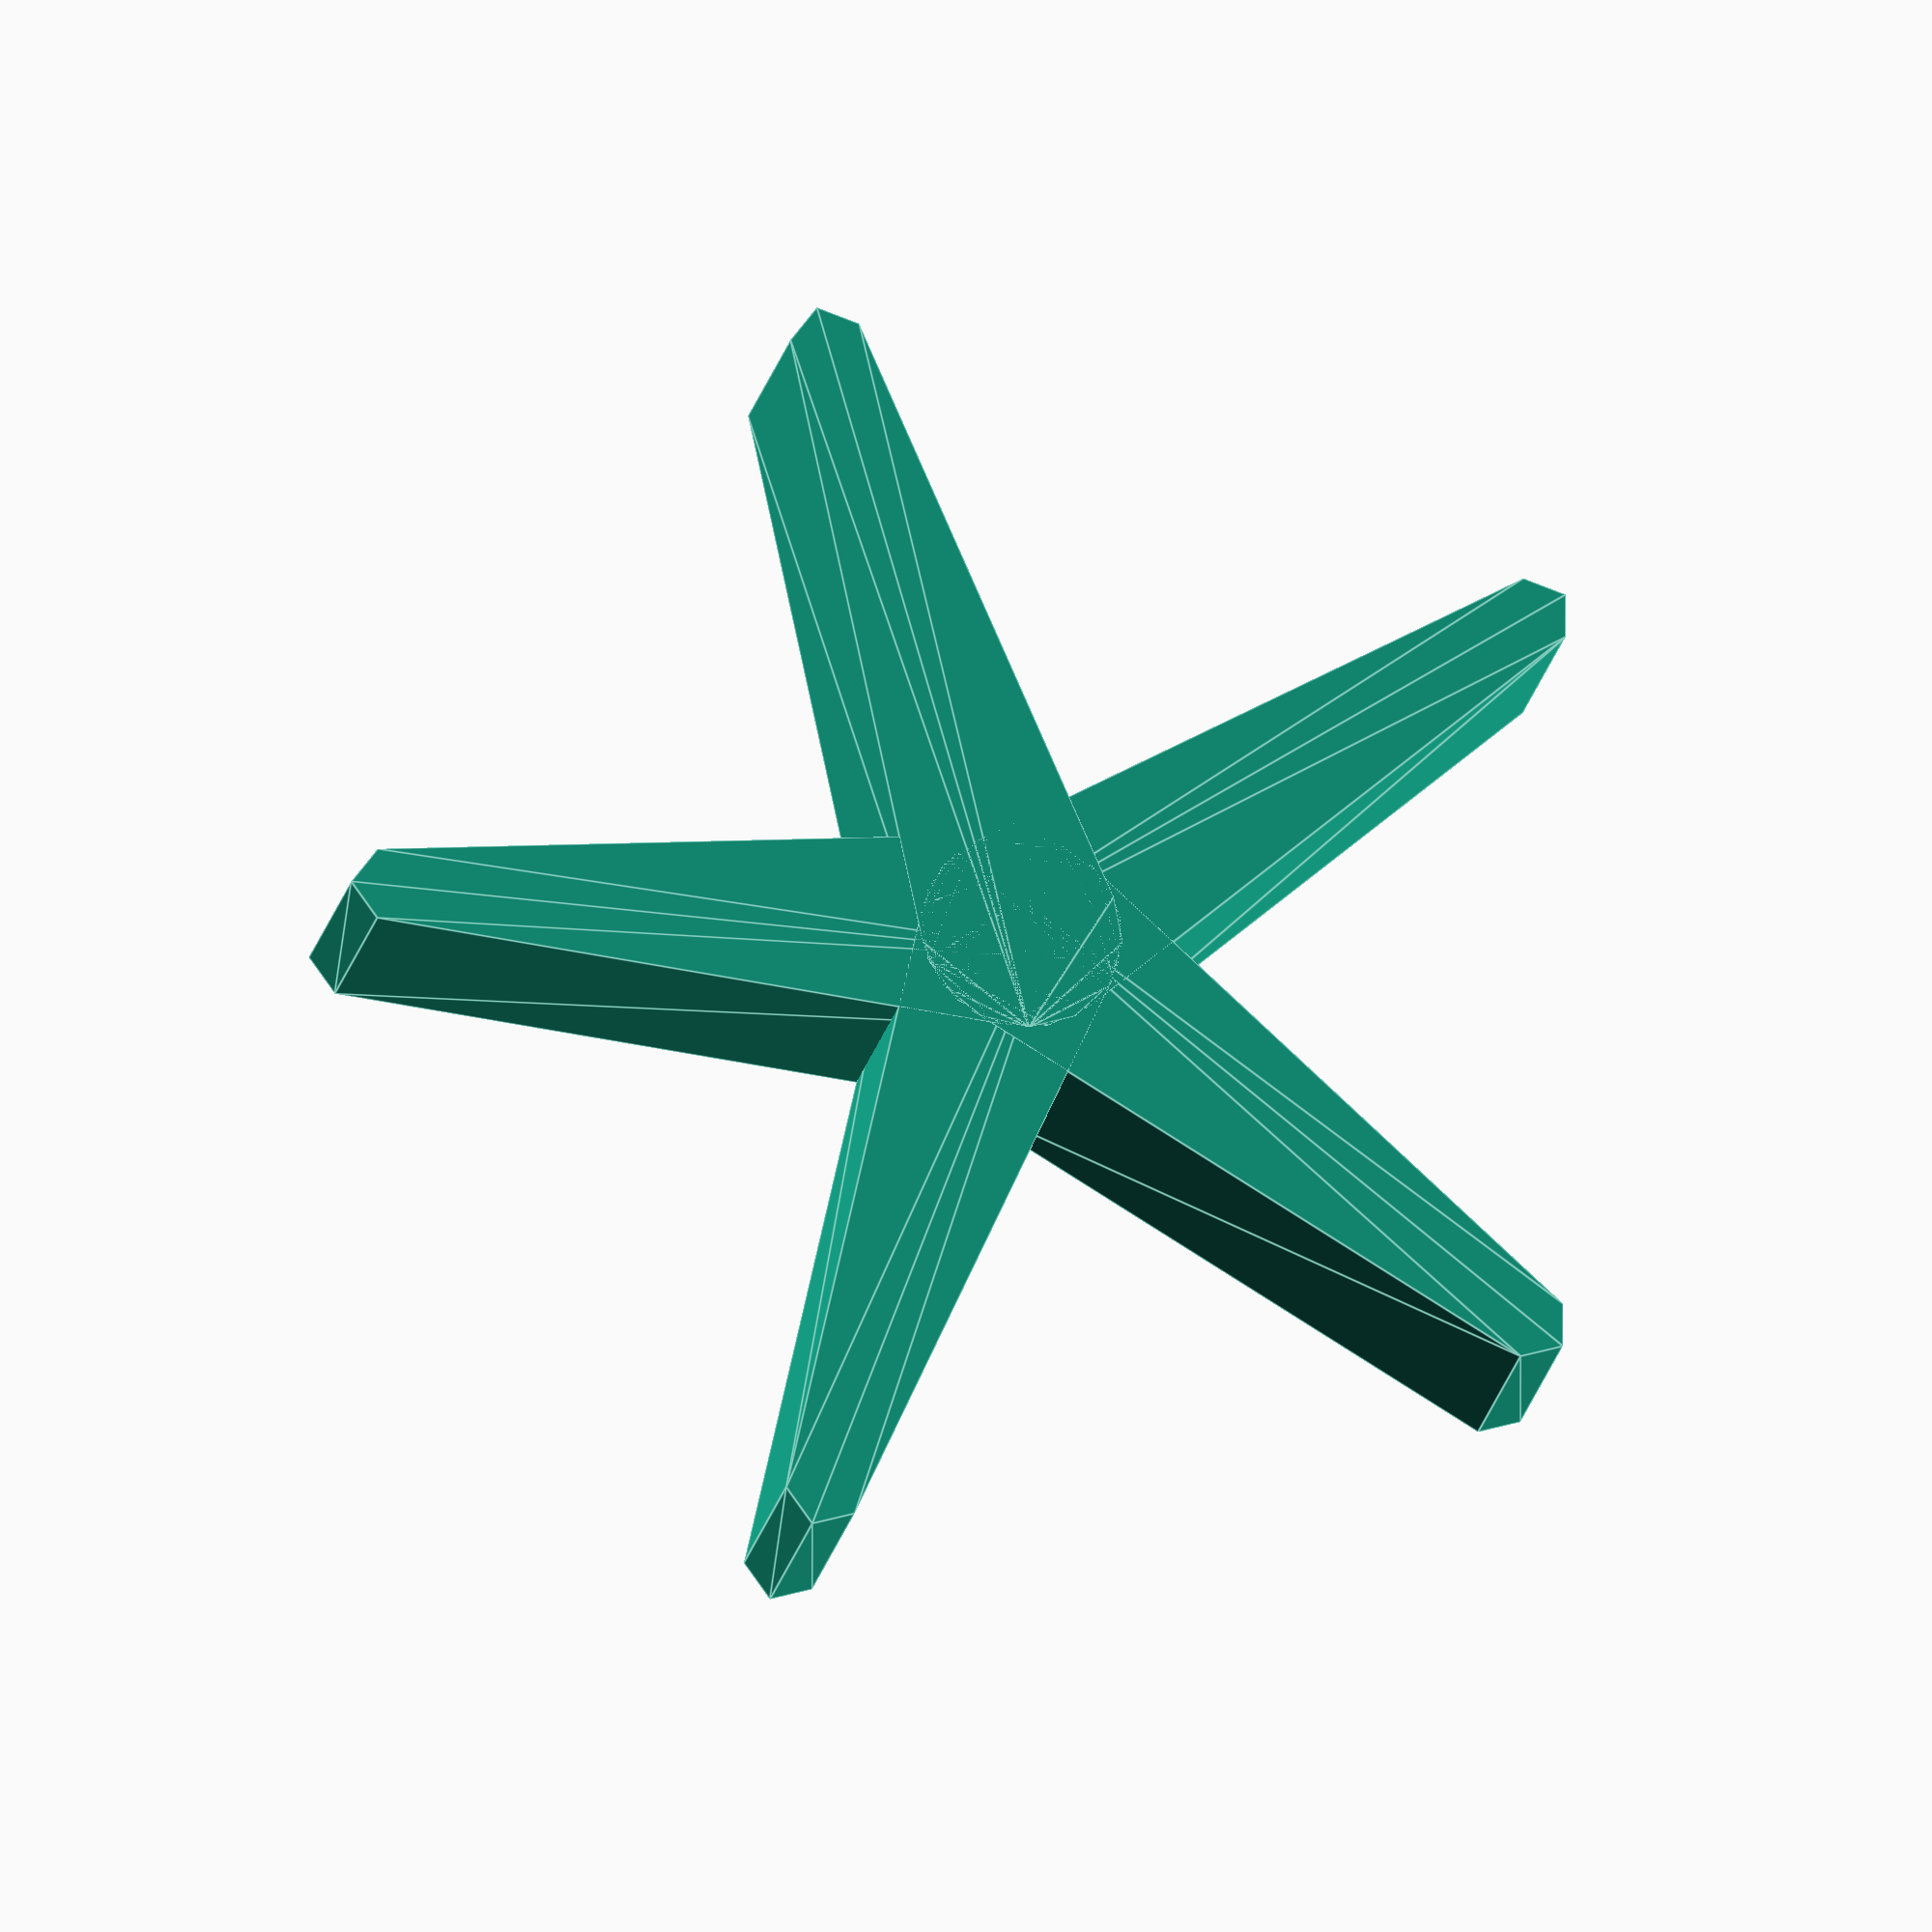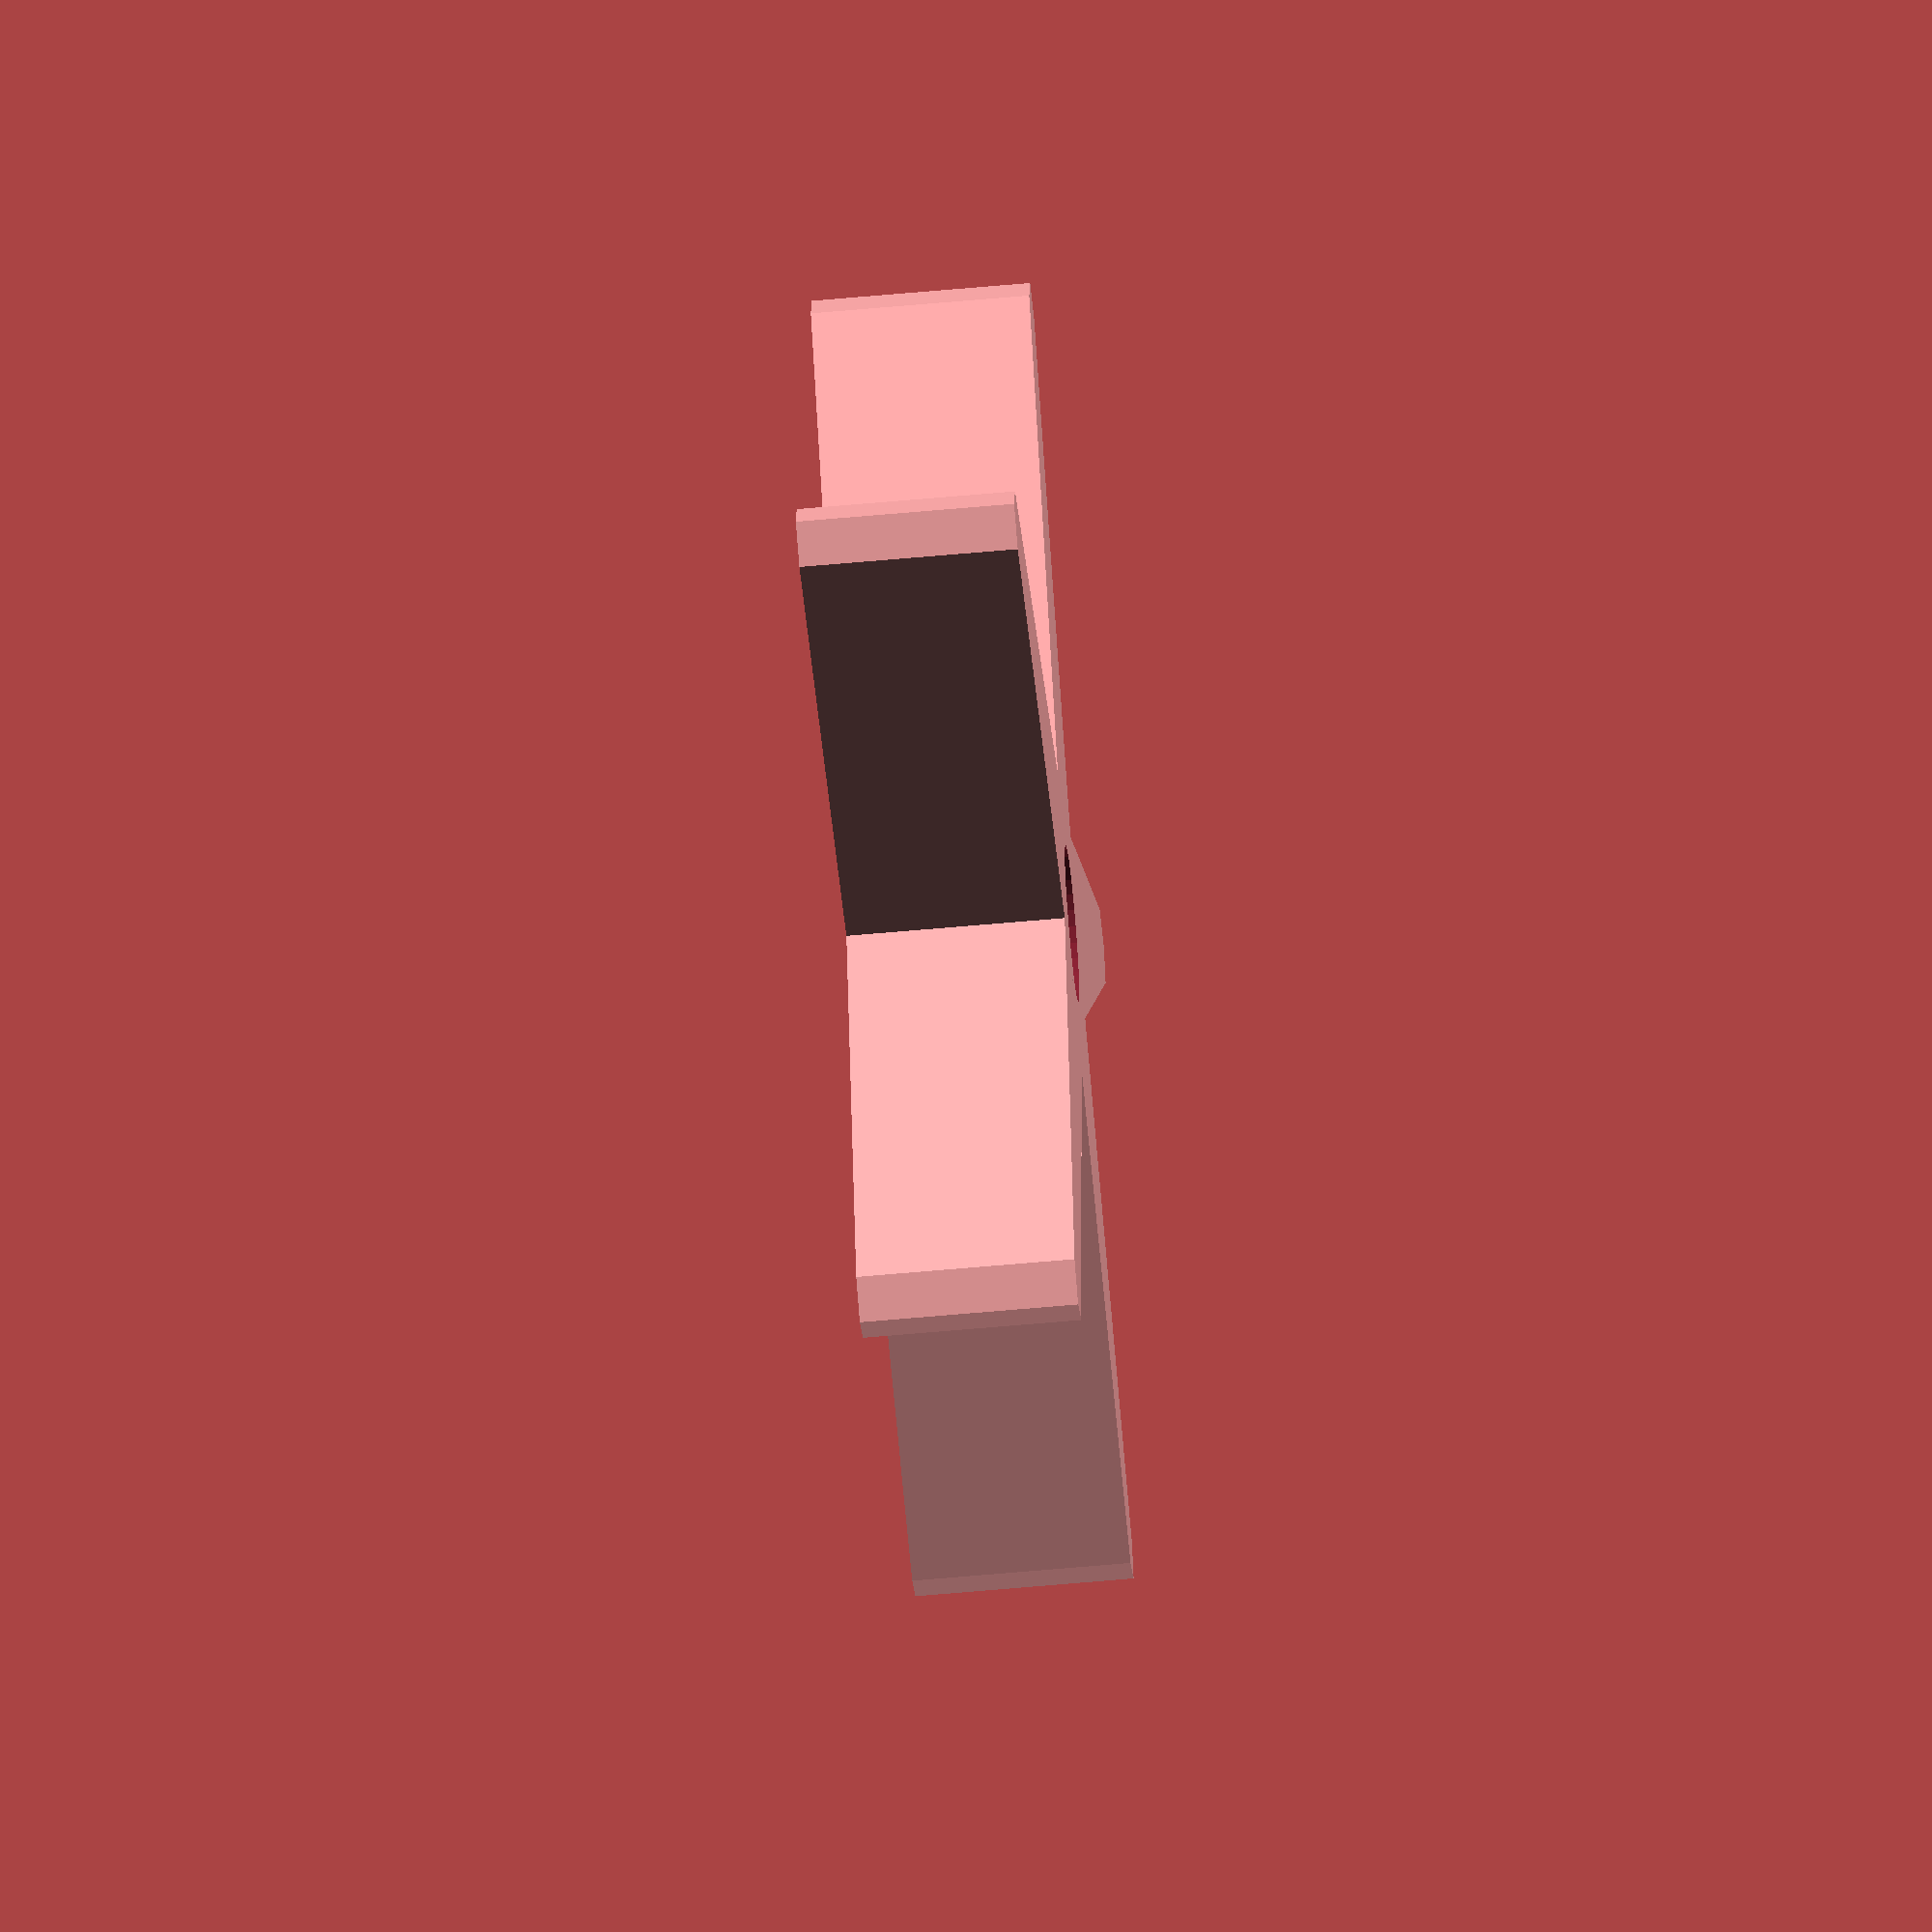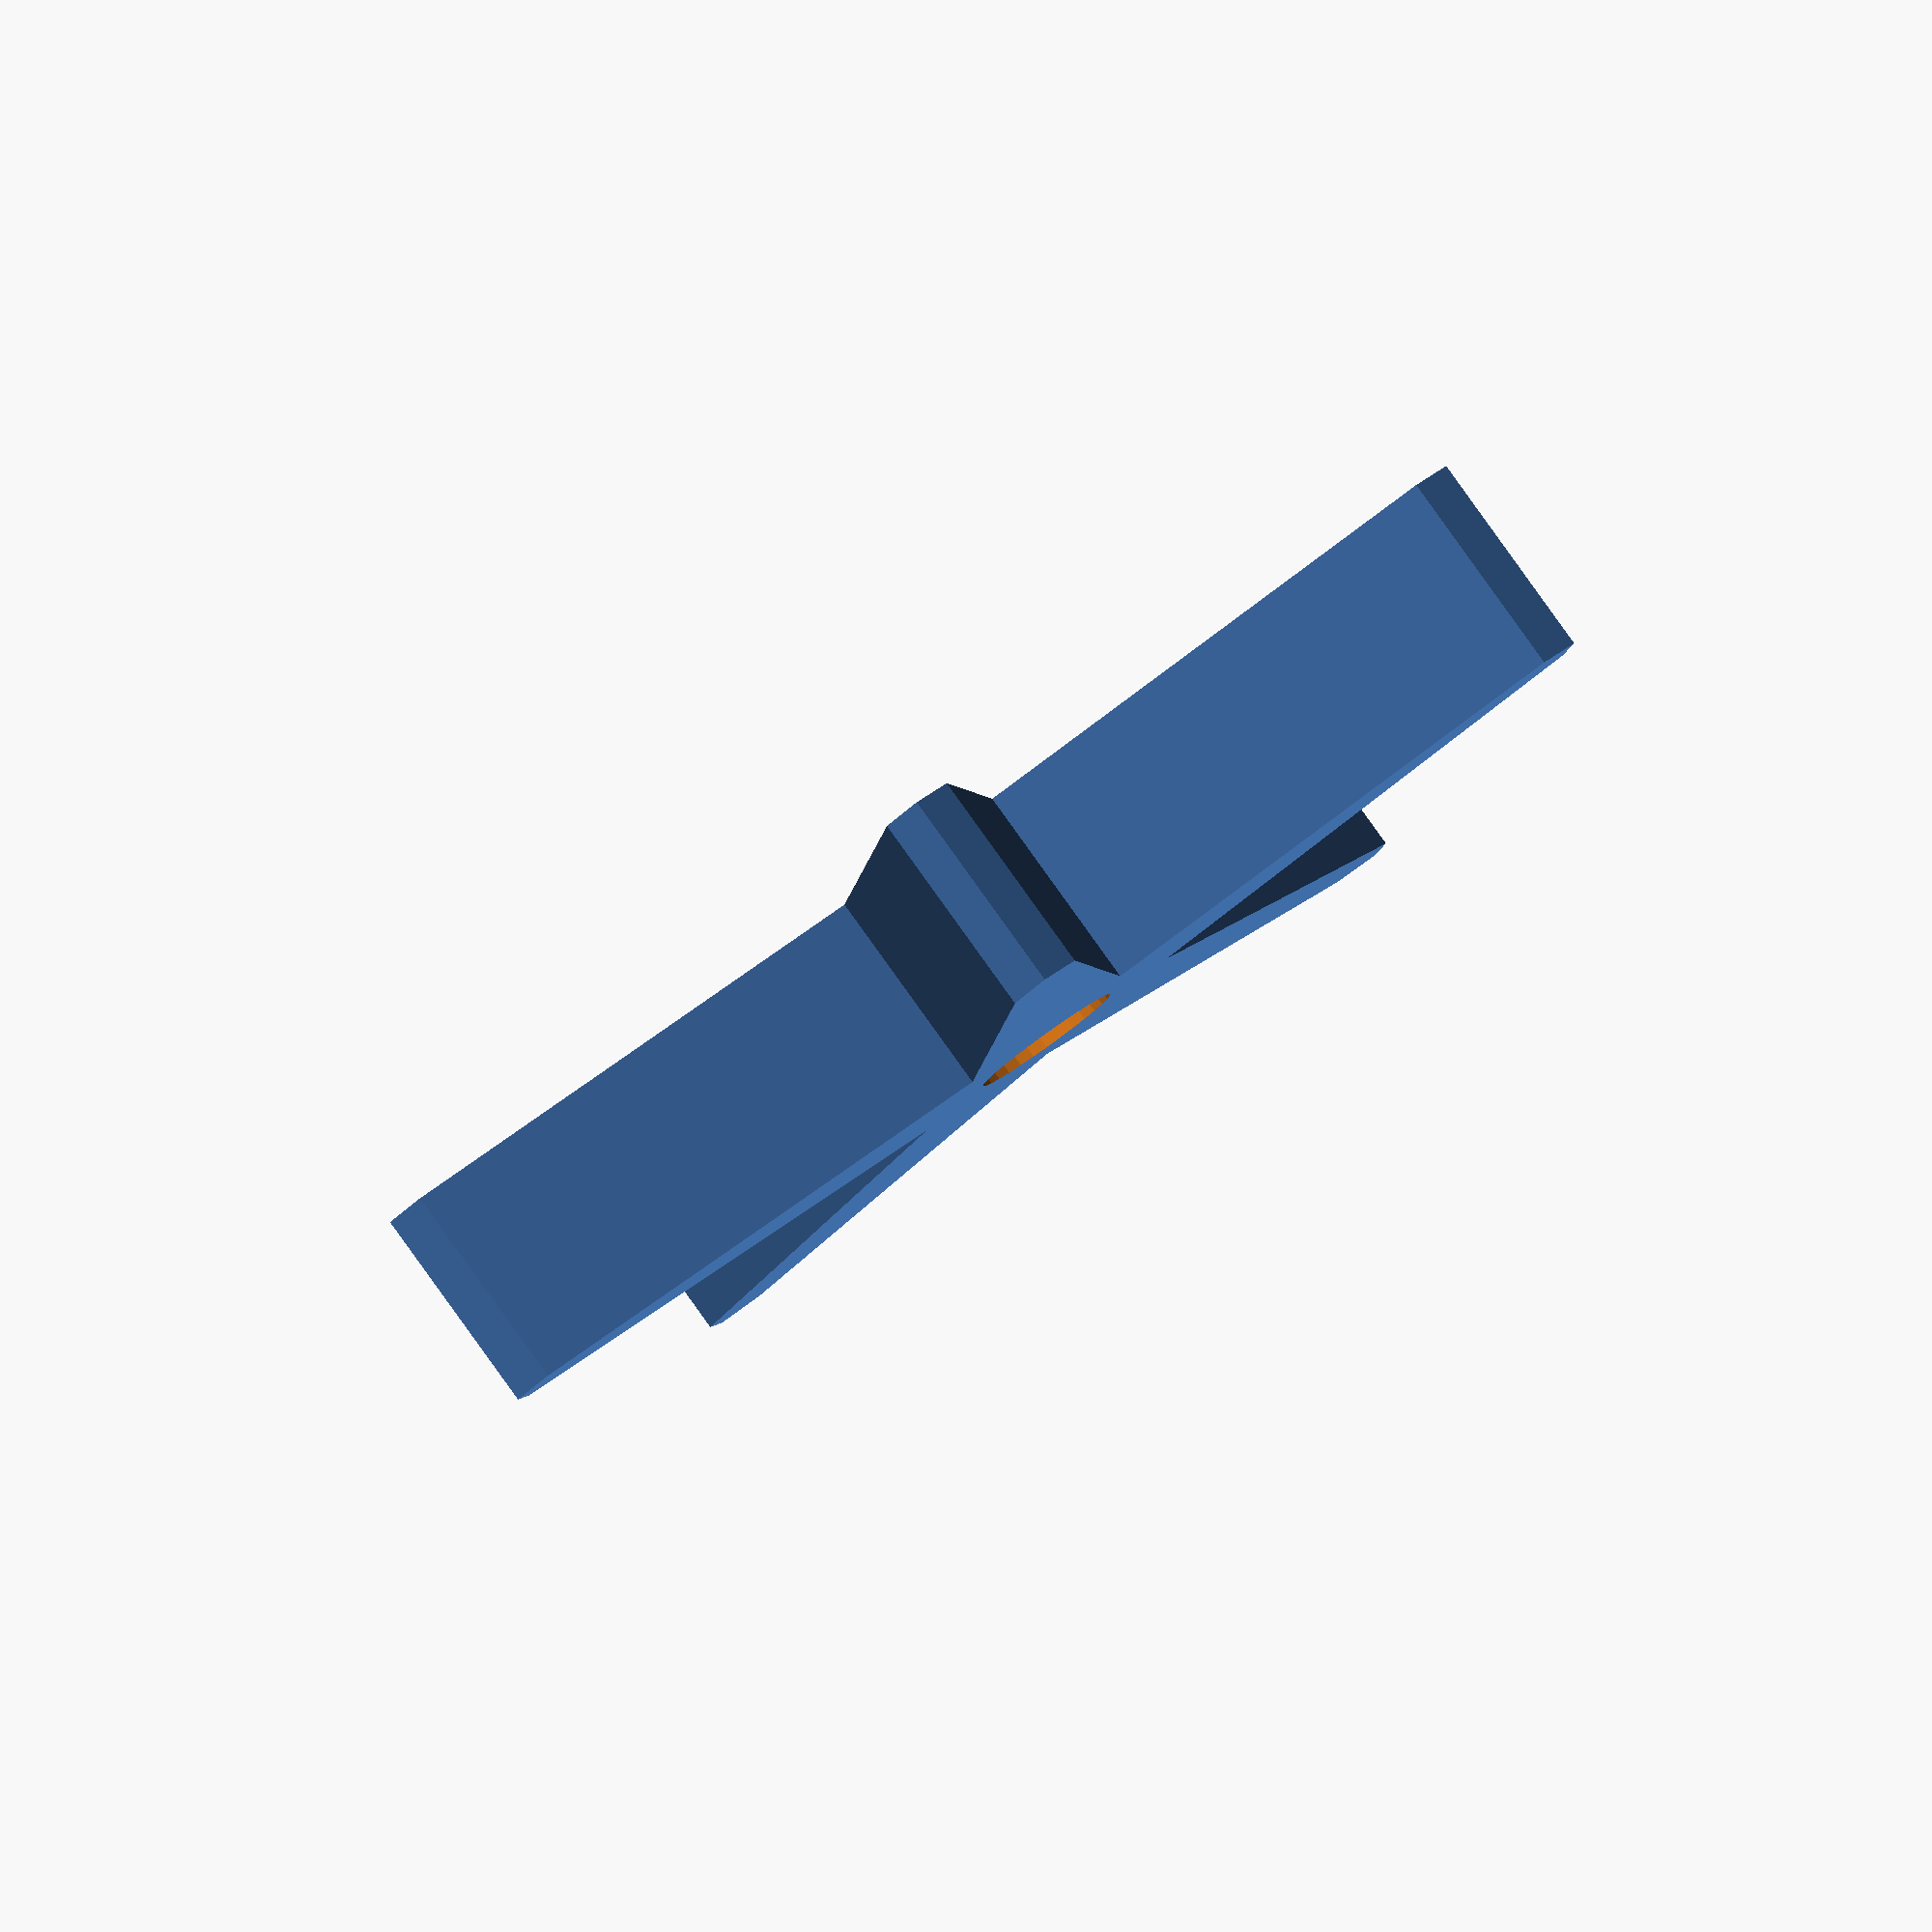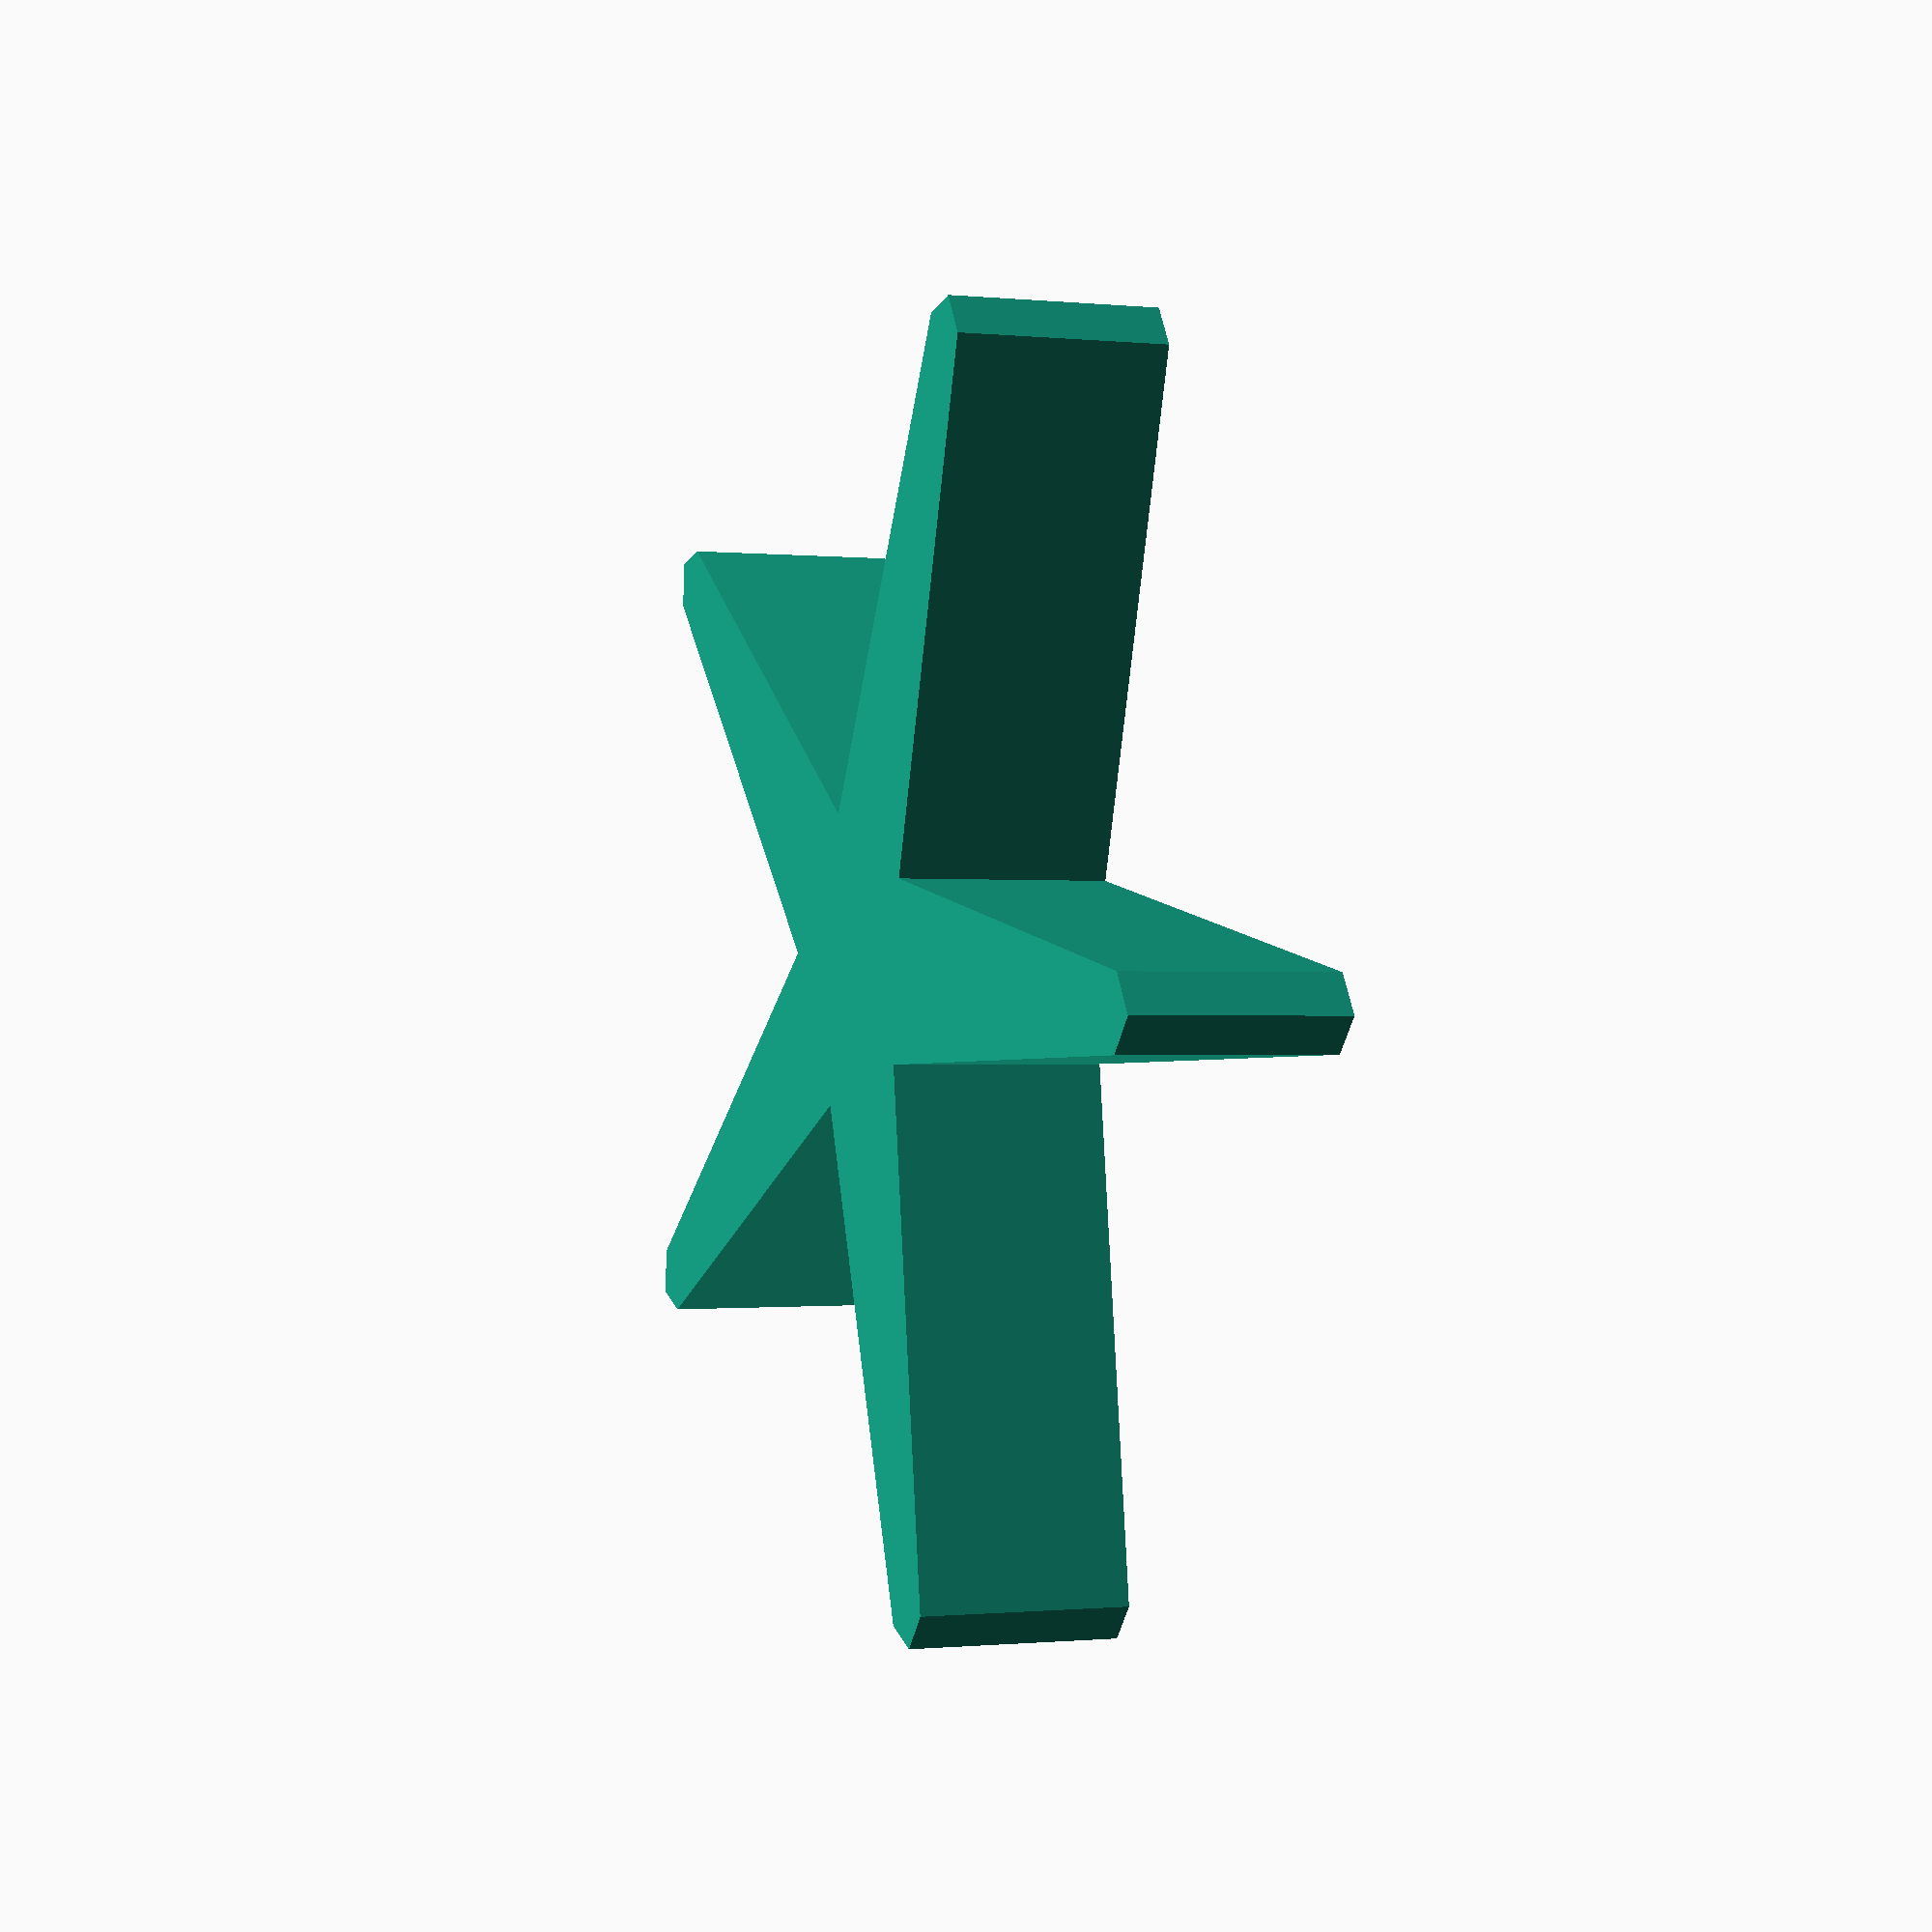
<openscad>
/* Knob, originally from raspberry pi fx pedal */

// C = Cylinder, F = Flower
SHAPE = "F";  

// ** Cylinder options OUTER RADIUS
CYLINDER_R_OUTER = 26;  // 14, 22, 25
// 'amount of taper'
ROUNDING_R = 1.5;
C_FN = 6; // 12, 5, 3

C_CUT_NUM = 5;  // often the same as C_FN
C_CUT_R = 7; //radius
C_CUT_OFFSET = 15;  //CYLINDER_R_OUTER+2;
C_CUT_FN = 3; // vertices
C_CUT_SCALE = 1;  // normally 1, scale the cylinder being cut from base, try it out :-)
C_CUT_ANGLE = 105;
// precalculation, do not change
C_ANGLE = 360 / C_CUT_NUM;
C_ANGLE_OFFSET = 0.5 * C_ANGLE;  // 0 or 0.5*C_ANGLE 

// ** Flower options
F_NUM_LEAFS = 5;  // 5, 7, 3
F_LEAF_OFFSET = 25;  // 20, 20, 20
F_LEAF_R_INNER = 4;  // 2.5, 2, 5
F_LEAF_R_OUTER = 1.5;  // 6, 5, 2
// precalculation, do not change
F_ANGLE = 360 / F_NUM_LEAFS;


// AXLE options

// HEIGHT=13 for 20mm pots/rotary encoders, 10 for 15mm; or through hole, then choose something you like^^
H = 8.5;

// D for D shape or N for normal
AXLE_TYPE = "N";  

// depth of hole, optionally leave 1 mm on top (H-1) or through hole (H+1)
AXLE_D = H - 1;  
// for D axle hole, there is an extra round part
AXLE_D2 = 2.5;  
// for 6mm axle
AXLE_R = 3.05;

// for 6mm D shaped axle
AXLE_D_R = 3.2;

module pin_d(r, d) {
	translate([0,0,-0.1])
	difference() {
		cylinder(r=r, h=0.1+d, $fn=30);
		translate([1.6,-50,-1])
		cube([100,100,100]);
	}
}

module pin(r, d) {
	translate([0,0,-0.1])
    cylinder(r=r, h=0.1+d, $fn=30);
}


M = [ [ 1, 0, 0, 0 ],
       [ 0, 1, 0.3, 0 ],  // The "0.7" is the skew value; pushed along the y axis
       [ 0, 0, 1, 0 ],
       [ 0, 0, 0, 1 ] ] ;

module base_cylinder() {
    difference() {
	minkowski() {
        //multmatrix(M) {
        //    union() {
		//sphere(r=ROUNDING_R, $fn=12);
		cylinder(r1=ROUNDING_R, r2=0, h=ROUNDING_R, $fn=C_FN);
		cylinder(r=CYLINDER_R_OUTER-ROUNDING_R, h=H-ROUNDING_R, $fn=C_FN);
        //    }
        //}
	}
    for (i=[0:C_CUT_NUM-1]) {
            rotate([0,0,C_ANGLE_OFFSET+C_ANGLE*i])
            translate([C_CUT_OFFSET,0,-0.1])
            rotate([0,0,C_CUT_ANGLE])            
            scale([C_CUT_SCALE,1,1])
        
            //multmatrix(M) {
            //union() {
                cylinder(r=C_CUT_R, h=H+0.2, $fn=C_CUT_FN); }
            //}
        //}
    }
}

module flower() {
    for (i=[0:F_NUM_LEAFS-1]) {
        rotate([0,0,F_ANGLE*i])
        hull() {
            cylinder(r=F_LEAF_R_INNER, h=H);

            translate([F_LEAF_OFFSET,0,0])
            cylinder(r=F_LEAF_R_OUTER, h=H);
        }
    }
}


rotate([180,0,0])
difference() {
    if (SHAPE == "C") {
        base_cylinder();
    } else if (SHAPE == "F") {
        flower();
    }
    if (AXLE_TYPE == "D") {
        pin_d(AXLE_D_R, AXLE_D);
        pin(AXLE_D_R+0.2, AXLE_D2);
    } else {
        pin(AXLE_R, AXLE_D);
    }
}
</openscad>
<views>
elev=200.7 azim=179.8 roll=11.2 proj=o view=edges
elev=61.7 azim=12.4 roll=275.3 proj=o view=wireframe
elev=95.2 azim=305.8 roll=215.7 proj=o view=solid
elev=180.7 azim=355.5 roll=292.0 proj=p view=wireframe
</views>
